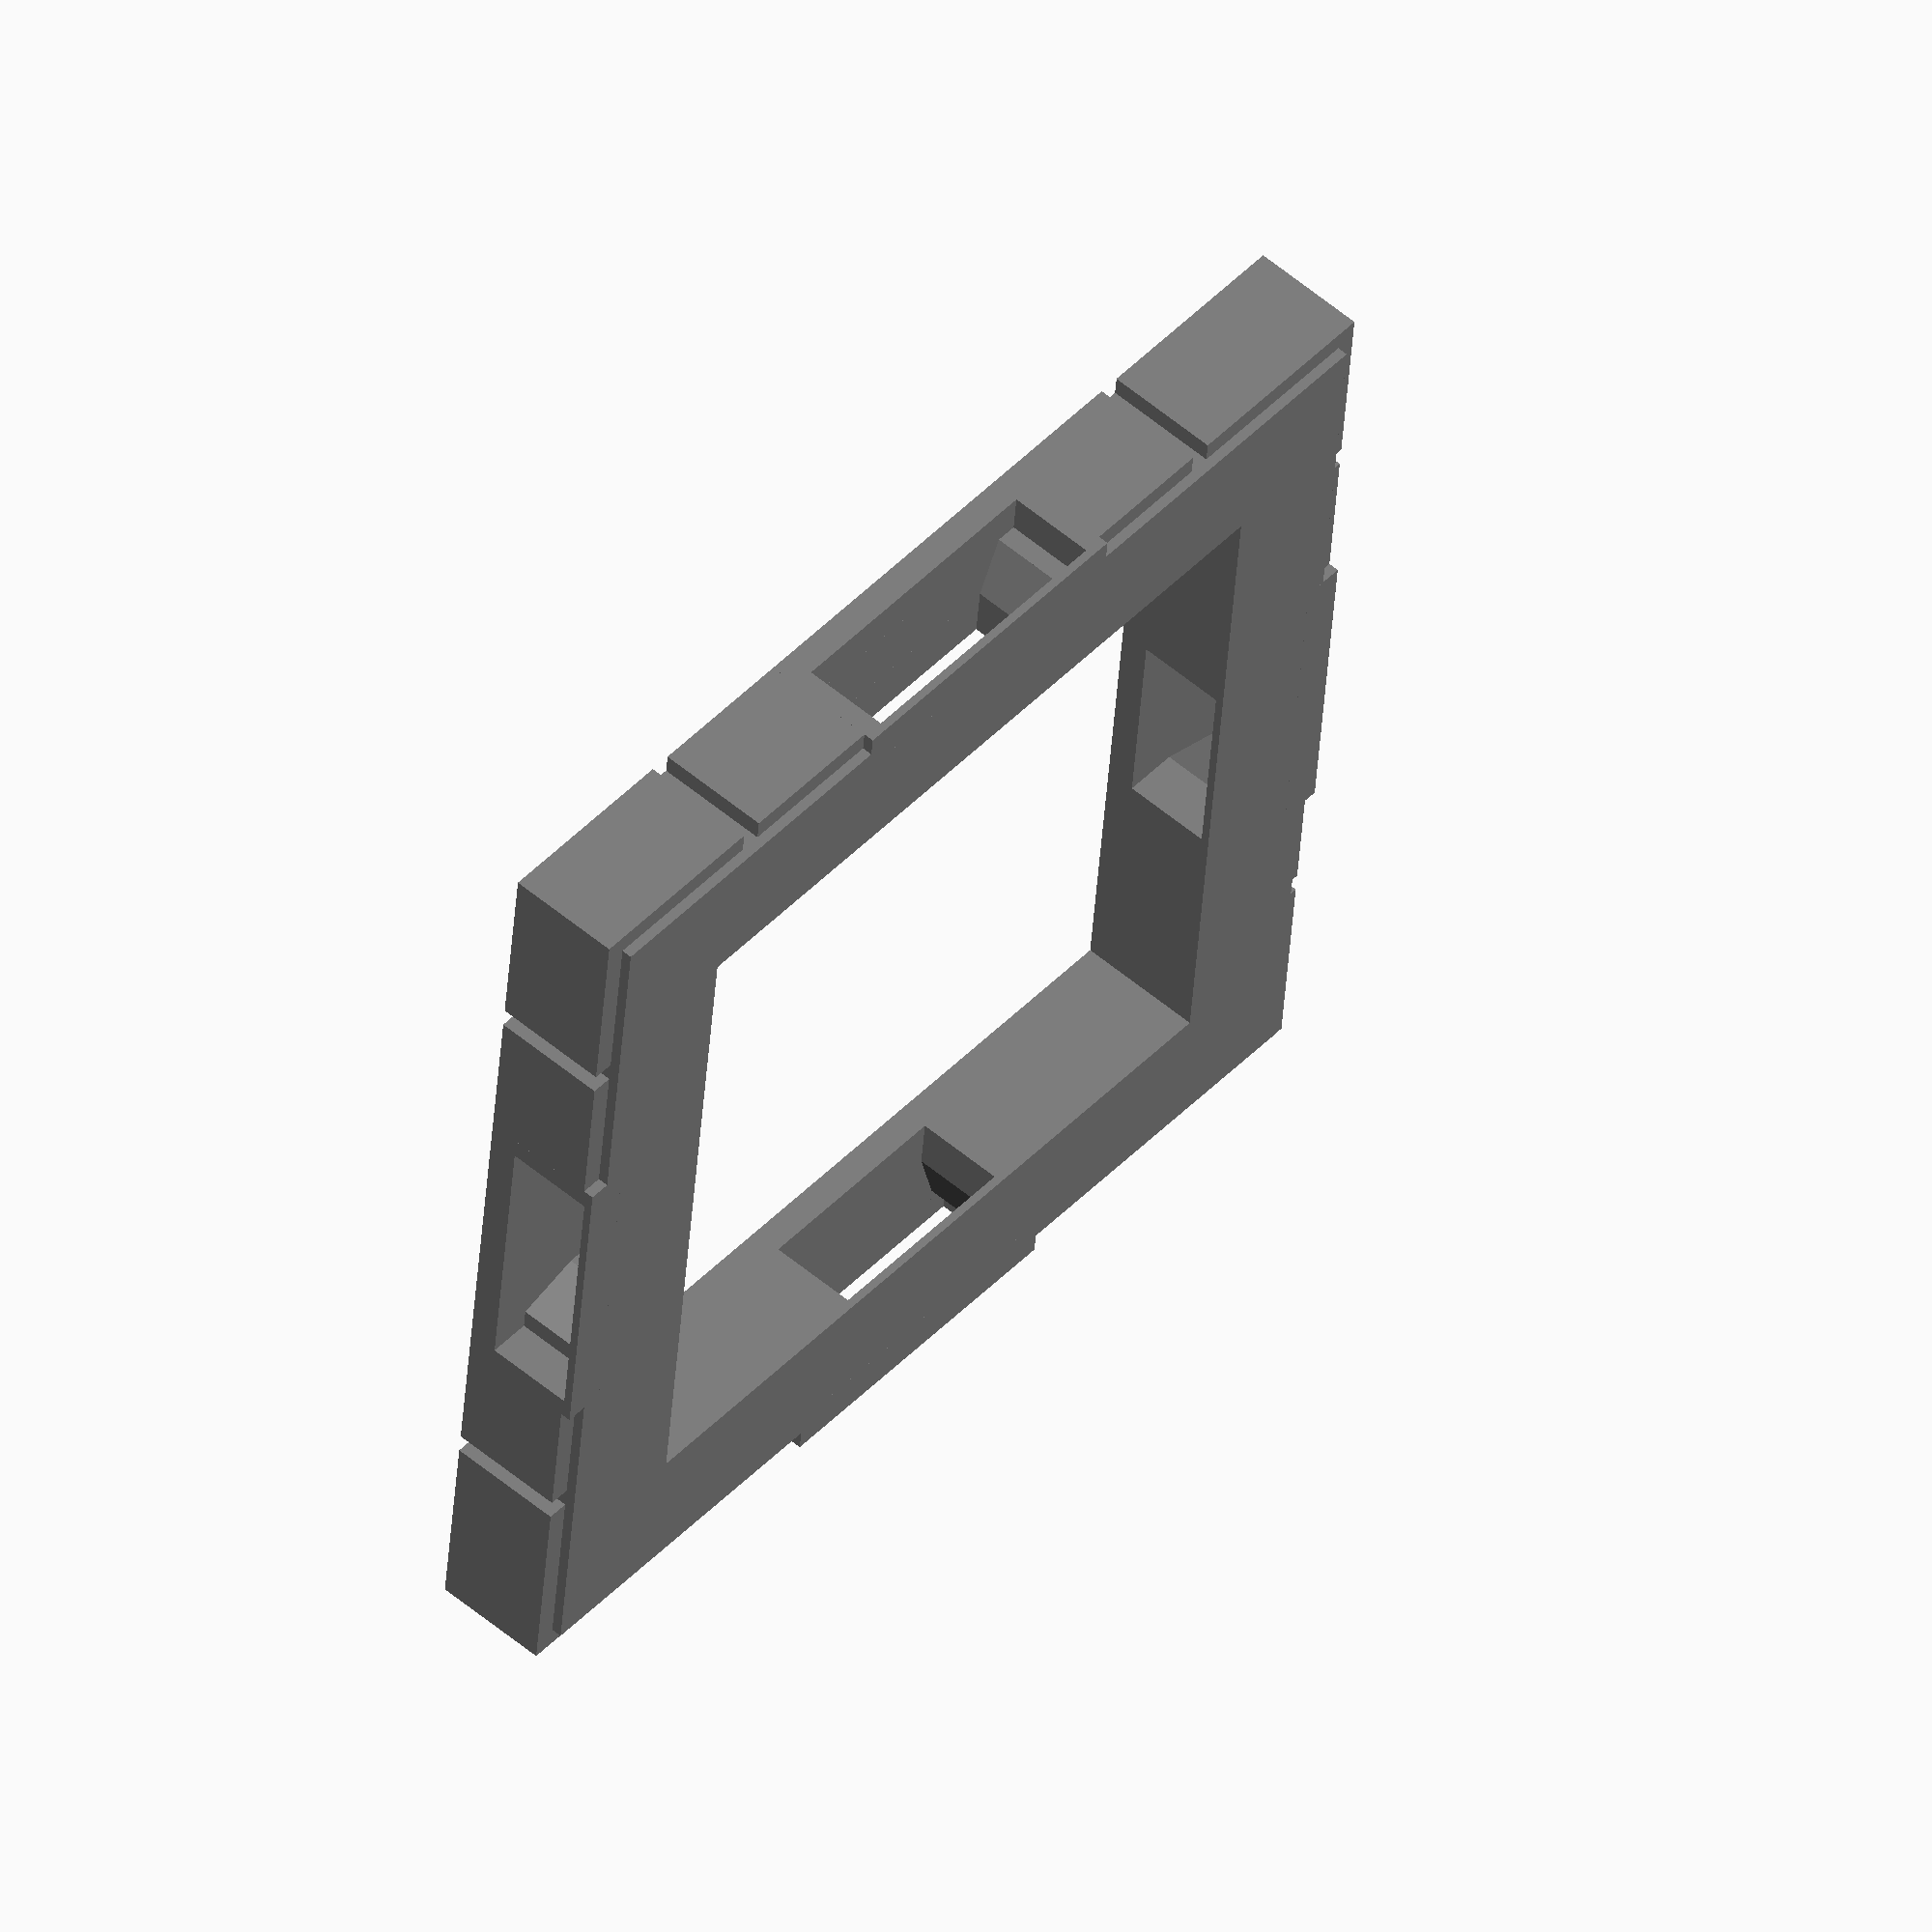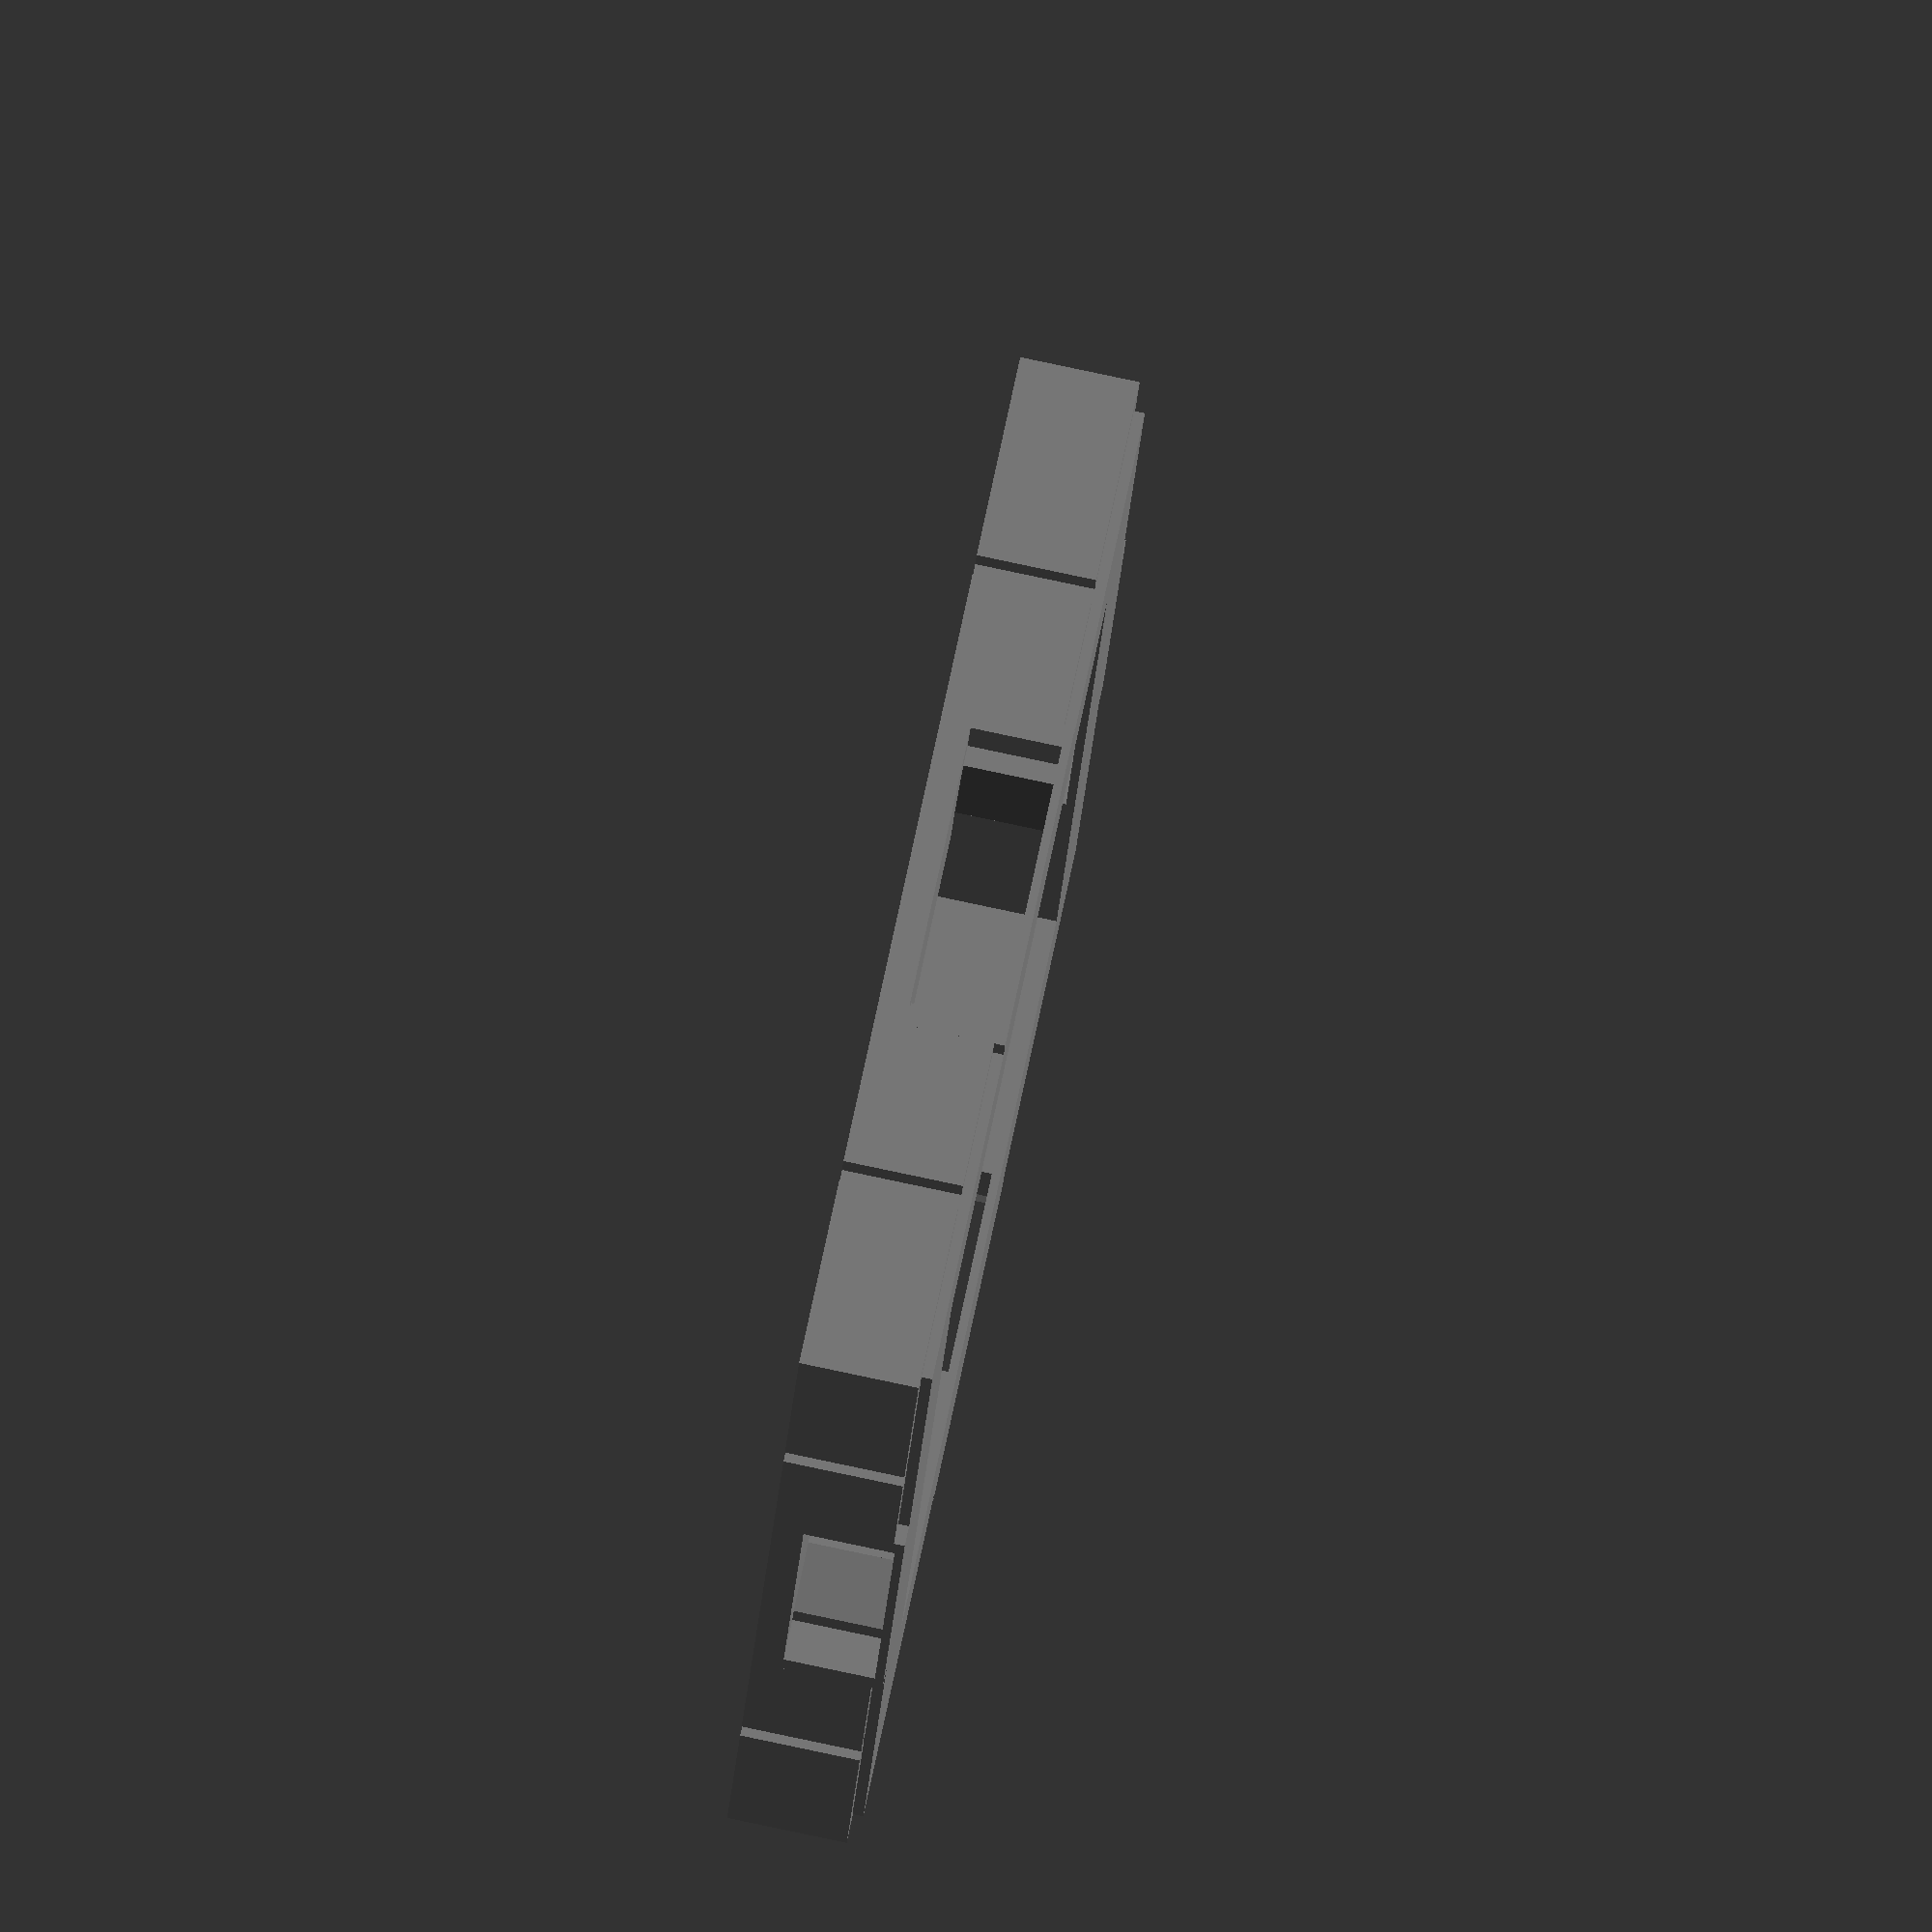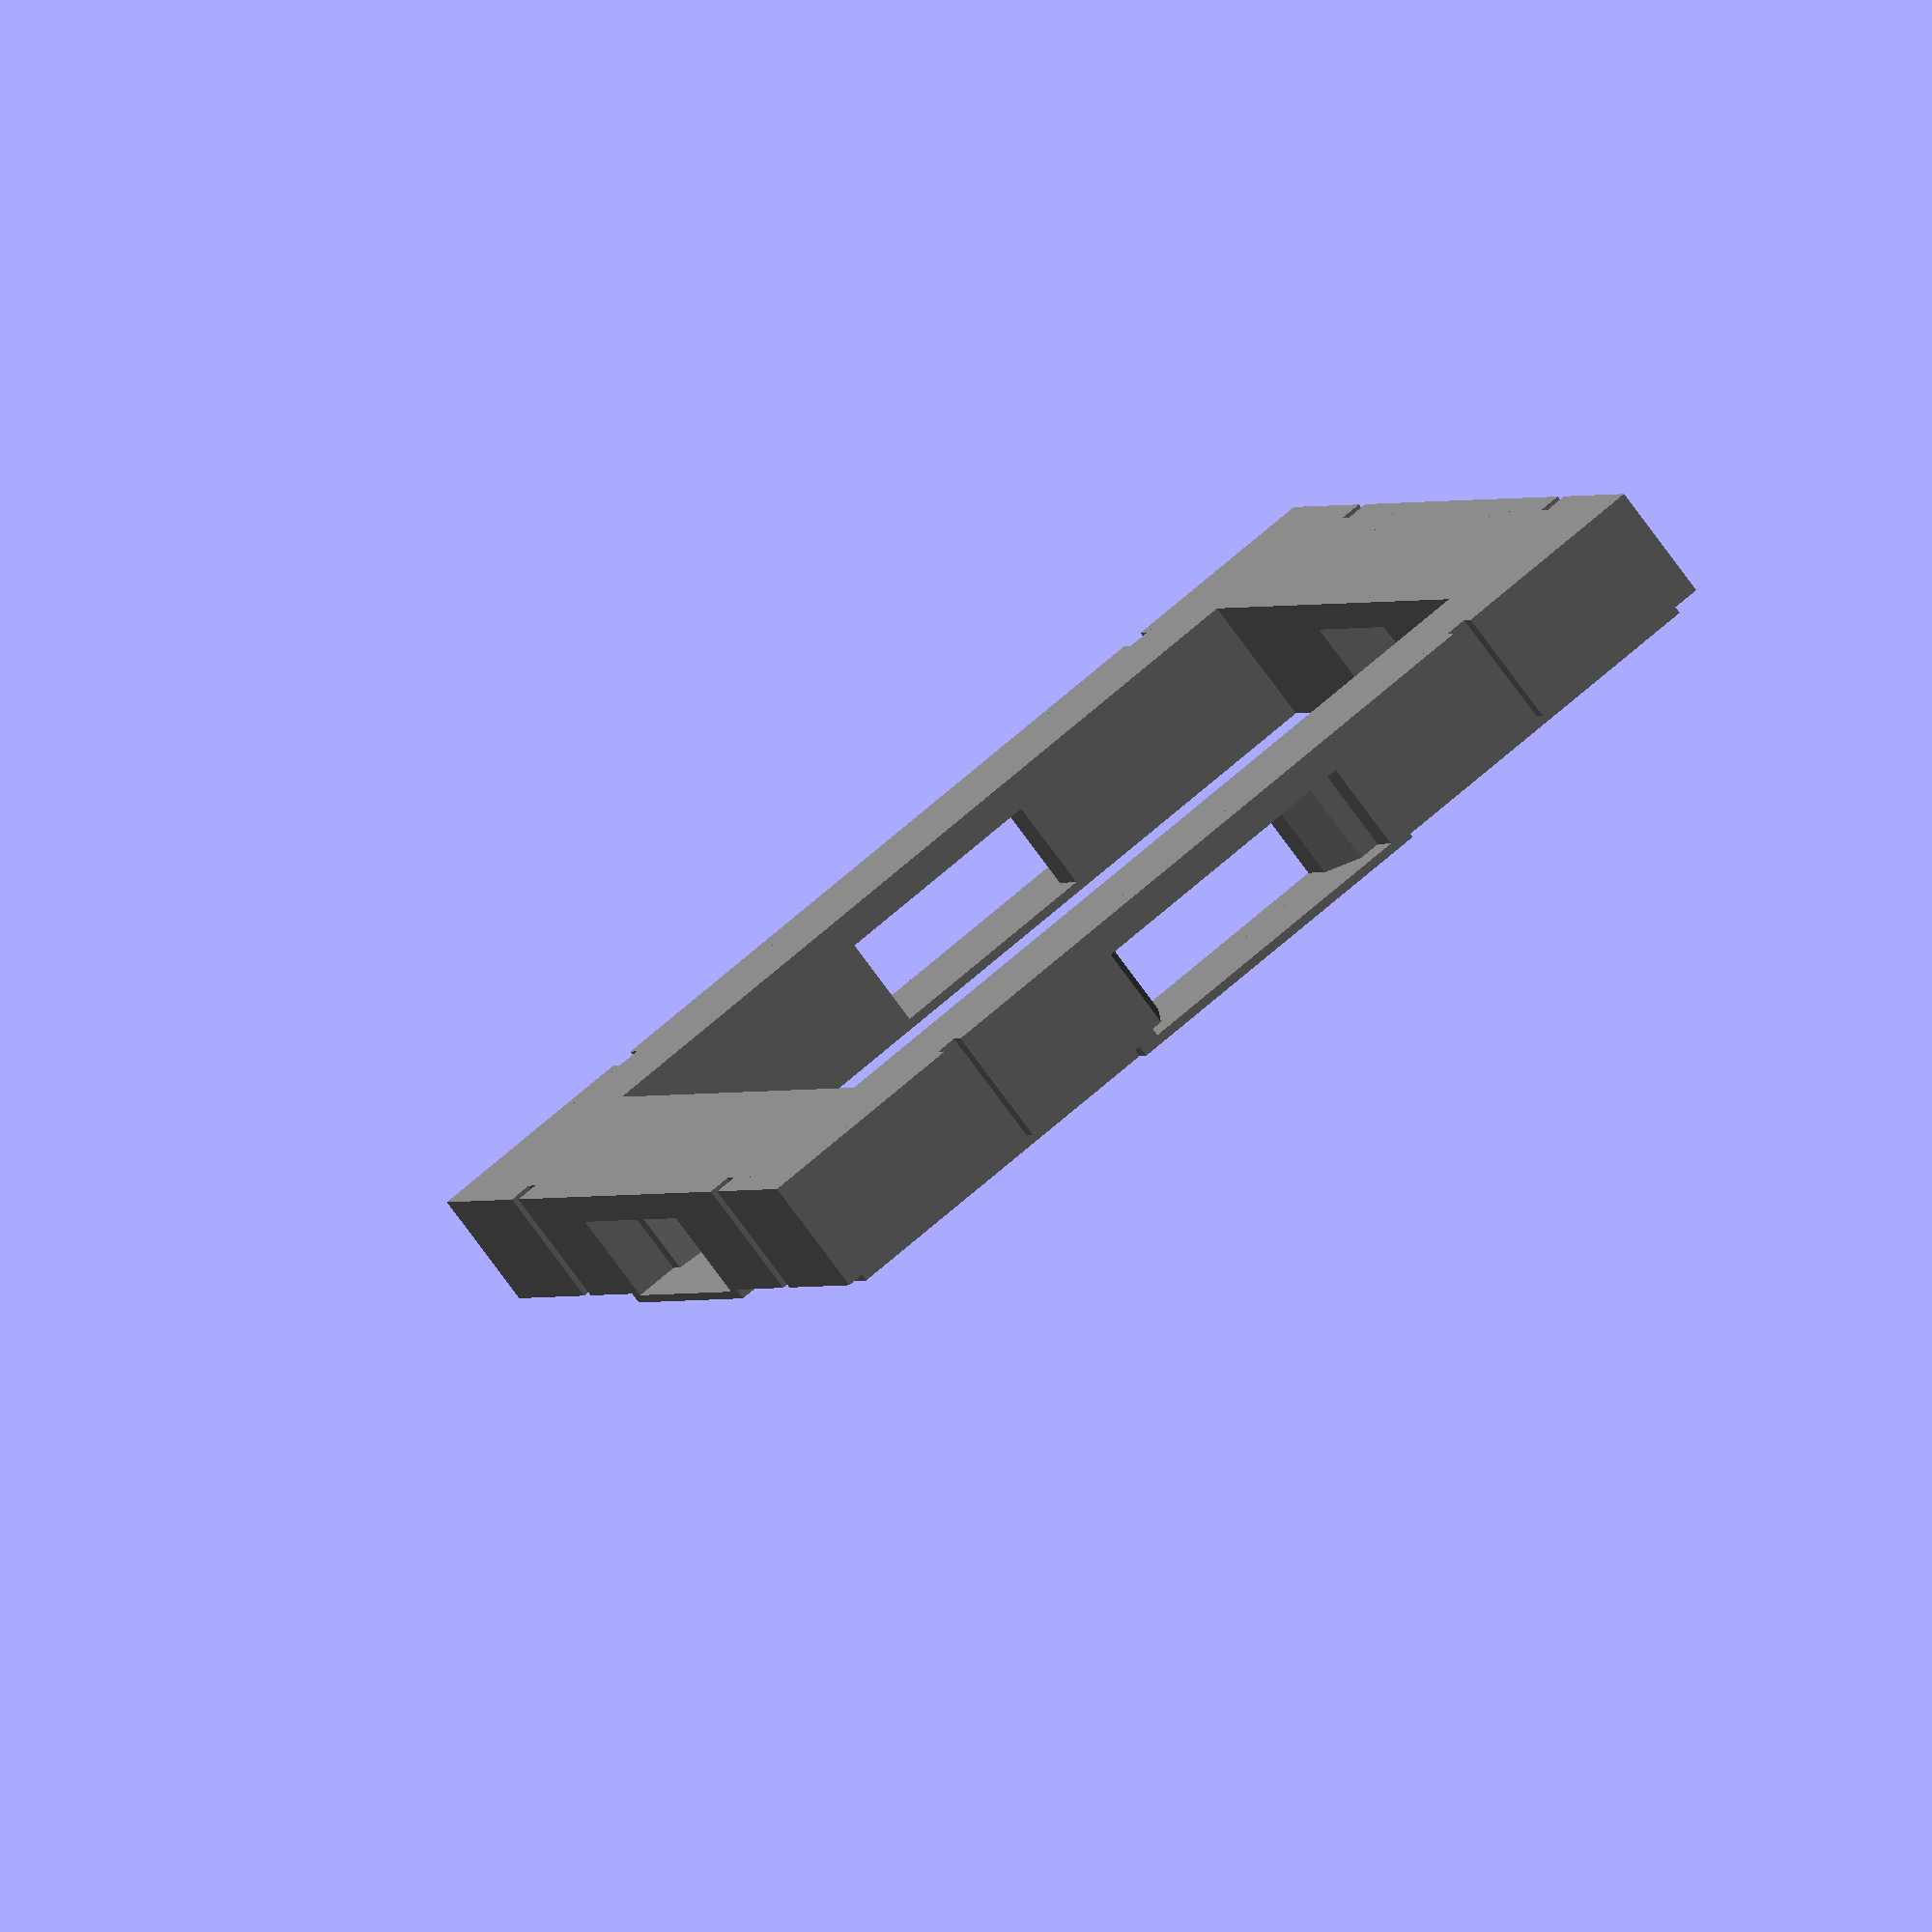
<openscad>
/* [Base Tile Size] */
x = 2; //[1,2,3,4,5,6]
y = 2; //[1,2,3,4,5,6]

/* [Square Basis] */
// What is the size in mm of a square?
square_basis = 25.4; // [25:Dwarven Forge/Hirstarts, 25.4:OpenLOCK, 31.75:Wyloch]

/* [Magnets] */
// Size of hole for magnet.  5.5 works well for 5mm buckyball style magnets.  0 to eliminate.
magnet_hole = 0;

/* [Priority] */
// Do you want openlock or magnets to win when the two conflict
priority = "openlock"; // [openlock,magnets]

/* [Style] */
// What should the base look like on the exterior
style = "stone"; // [stone,plain]

/*
 * Openlock connection bay
 */

module openlock_chamber(buffer=0) {
    translate([-buffer,-7,1.4]) cube([2+buffer,7*2,4.2]);
    hull() {
        translate([0,-6,1.4]) cube([2,6*2,4.2]);
        translate([3+0.01,-5,1.4]) cube([2,5*2,4.2]);
    }
    translate([5,-5,1.4]) cube([4,5*2,4.2]);
}

module openlock_supports(buffer=0) {
    translate([0-buffer*2,-0.5,1.4-buffer]) cube([10+buffer*2,1,4.2+buffer*2]);
}

module openlock_positive() {
    translate([0,-8,0]) cube([2,16,6]); 
}

module openlock_negative() {
    difference() {
        openlock_chamber(1);
        //openlock_supports(1);
    }
}

module magnet_positive(magnet_hole=5.5) {
    if (magnet_hole > 0) {
        translate([3.7,0,0]) cylinder(6,3.7,3.7, $fn=100);
    }
}

module magnet_negative(magnet_hole=5.5) {
    if (magnet_hole > 0) {
        translate([3.7,0,1]) cylinder(8,magnet_hole/2,magnet_hole/2, $fn=100);
        translate([3.7,0,-1]) cylinder(10,.9,.9,$fn=50);
    }
}



module center_connector_positive(edge, ordinal, magnet_hole=5.5, priority="openlock") {
    if (edge == 1) {
        if (priority == "openlock") {
            openlock_positive(magnet_hole);
        } else {
            magnet_positive(magnet_hole);
        }
    } else {
        magnet_positive(magnet_hole);
    }
}

module center_connector_negative(edge, ordinal, magnet_hole=5.5, priority="openlock") {
    if (edge == 1) {
        if (priority == "openlock") {
            openlock_negative(magnet_hole);
        } else {
            magnet_negative(magnet_hole);
        }
    } else {
        magnet_negative(magnet_hole);
    }
}

module joint_connector_positive(edge, ordinal, magnet_hole=5.5, priority="openlock") {
    if(ordinal % 2 != 0 || edge % 2 != 0) {
        openlock_positive();
    }
}

module joint_connector_negative(edge, ordinal, magnet_hole=5.5, priority="openlock") {
    if(ordinal % 2 != 0 || edge % 2 != 0) {
        openlock_negative();
    }
}

module openlock_base(x,y,square_basis,
        style="plain",magnet_hole=5.5,priority="openlock") {
    difference() {
        union() {
            translate([0,0,0]) difference() {
                if (style == "stone") {
                    stone_base(x,y,square_basis);
                } else if (style == "plain") {
                    plain_base(x,y,square_basis);
                }
                translate([6.55,6.55,0]) translate([1,1,-1]) cube([square_basis*x-15.1,square_basis*y-15.1,8]);
            }

            for ( i = [0 : y-1] ) {
                translate([0,square_basis*(i+1)-square_basis/2,0]) center_connector_positive(y,i,magnet_hole, priority);
                translate([square_basis*x,square_basis*(i+1)-square_basis/2,0]) rotate([0,0,180]) center_connector_positive(y,i,magnet_hole, priority);
            }
            if (y > 1) {
                for ( i = [1 : y-1] ) {
                    translate([0,square_basis*i,0]) joint_connector_positive(y,i,magnet_hole, priority);
                    translate([square_basis*x,square_basis*i,0]) rotate([0,0,180]) joint_connector_positive(y,i,magnet_hole, priority);
                }
            }
            for ( i = [0 : x-1] ) {
                translate([square_basis*(i+1)-square_basis/2,0,0]) rotate([0,0,90]) center_connector_positive(x,i,magnet_hole, priority);
                translate([square_basis*(i+1)-square_basis/2,square_basis*y,0]) rotate([0,0,-90]) center_connector_positive(x,i,magnet_hole, priority);
            }
            if (x > 1) {
                for ( i = [1 : x-1] ) {
                    translate([square_basis*i,0,0]) rotate([0,0,90]) joint_connector_positive(y,i,magnet_hole, priority);
                    translate([square_basis*i,square_basis*y,0]) rotate([0,0,-90]) joint_connector_positive(y,i,magnet_hole, priority);
                }
            }
        }
        
        for ( i = [0 : y-1] ) {
            translate([0,square_basis*(i+1)-square_basis/2,0]) center_connector_negative(y,i,magnet_hole, priority);
            translate([square_basis*x,square_basis*(i+1)-square_basis/2,0]) rotate([0,0,180]) center_connector_negative(y,i,magnet_hole, priority);
        }
        if (y > 1) {
            for ( i = [1 : y-1] ) {
                translate([0,square_basis*i,0]) joint_connector_negative(y,i,magnet_hole, priority);
                translate([square_basis*x,square_basis*i,0]) rotate([0,0,180]) joint_connector_negative(y,i,magnet_hole, priority);
            }
        }
        for ( i = [0 : x-1] ) {
            translate([square_basis*(i+1)-square_basis/2,0,0]) rotate([0,0,90]) center_connector_negative(x,i,magnet_hole, priority);
            translate([square_basis*(i+1)-square_basis/2,square_basis*y,0]) rotate([0,0,-90]) center_connector_negative(x,i,magnet_hole, priority);
        }
        if (x > 1) {
            for ( i = [1 : x-1] ) {
                translate([square_basis*i,0,0]) rotate([0,0,90]) joint_connector_negative(y,i,magnet_hole, priority);
                translate([square_basis*i,square_basis*y,0]) rotate([0,0,-90]) joint_connector_negative(y,i,magnet_hole, priority);
            }
        }
    }
}

module plain_base(x,y,square_basis) {
    translate([0,0,0]) cube([square_basis*x, square_basis*y, 6]);
}

module stone_base(x,y,square_basis) {
    length = square_basis*x;
    width = square_basis*y;
    xblocks = floor(length / 10.2);
    yblocks = floor(width / 10.2);
    
    intersection() {
        union() {
            for (i = [0:xblocks]) {
                for (j = [0:yblocks]) {
                    if (i == 0 || j == 0 || i == xblocks || j == yblocks) {
                        translate([i*10.2,j*10.2,0]) cube([9.2 + (i==xblocks ? 10.2 : 0),9.2 + (j==yblocks ? 10.2 : 0),5.5]);
                    }
                }
            }
        }
        cube([length, width, 6]);
    }
    translate([1,1,0]) cube([length-2, width-2, 6]);
}

color("Grey") openlock_base(x,y,square_basis,style=style,magnet_hole=magnet_hole,priority=priority);

</openscad>
<views>
elev=124.7 azim=275.6 roll=228.4 proj=o view=solid
elev=96.2 azim=198.0 roll=258.1 proj=o view=wireframe
elev=77.7 azim=21.3 roll=216.3 proj=o view=wireframe
</views>
